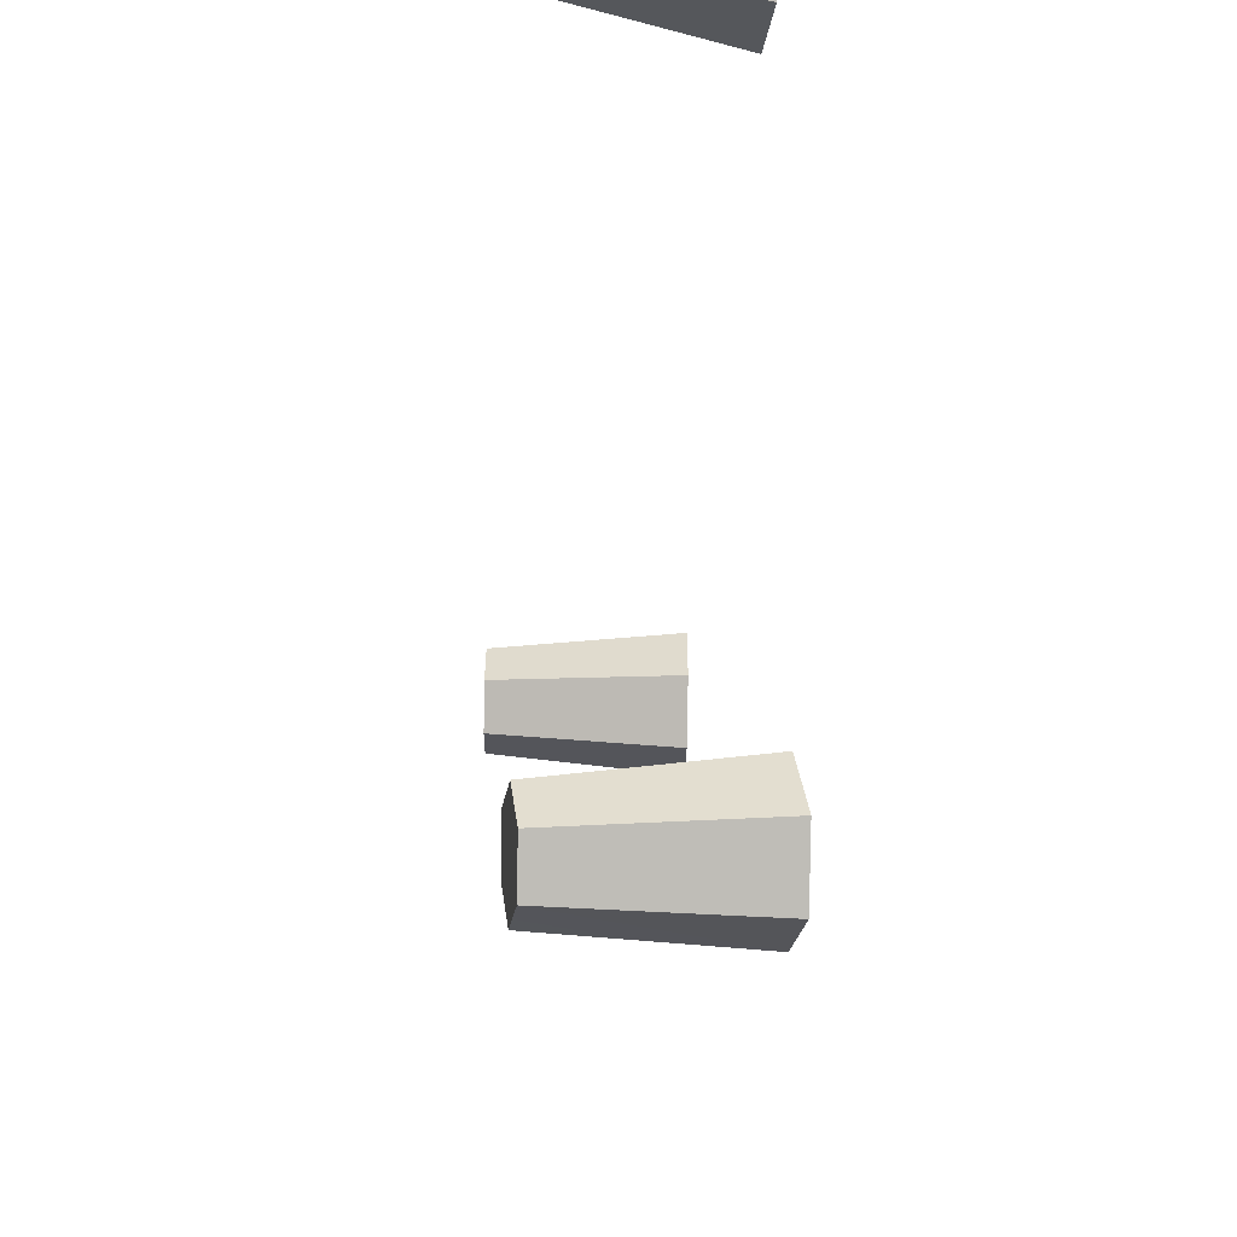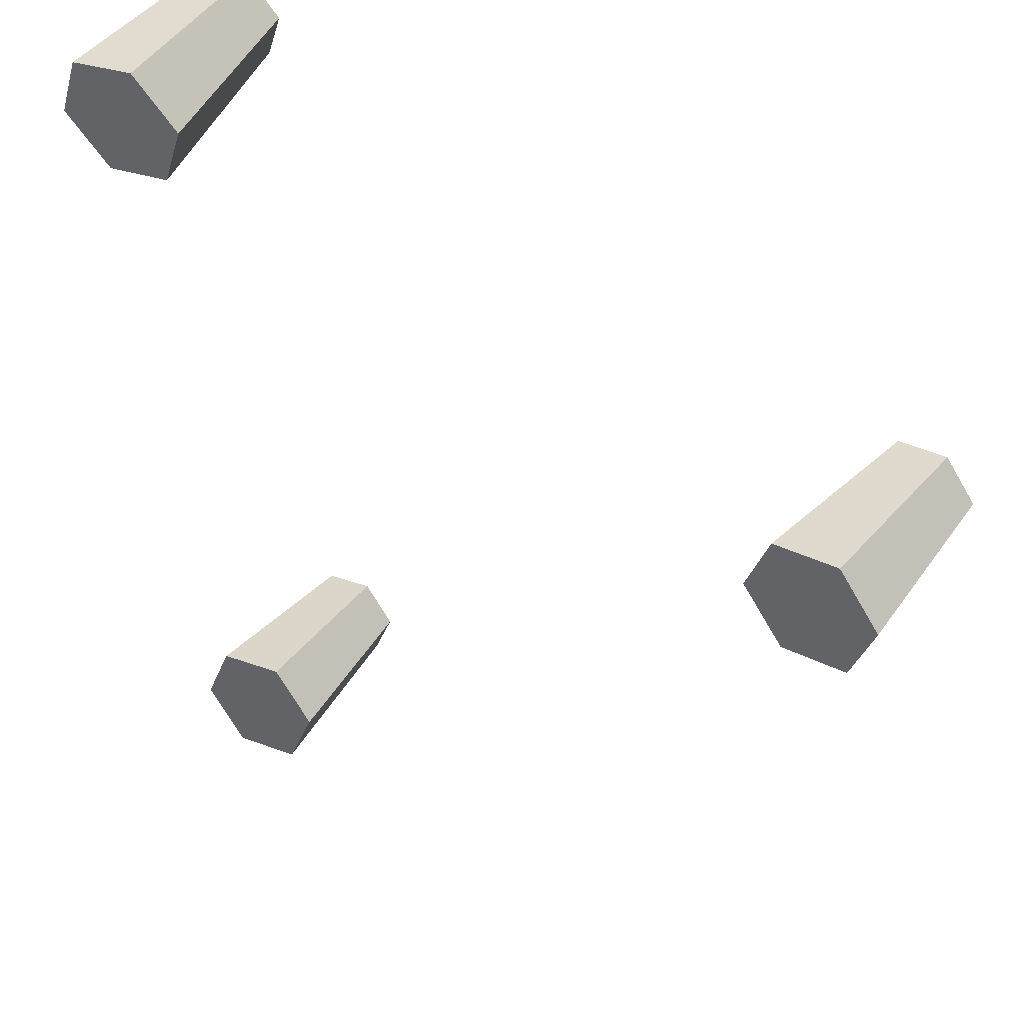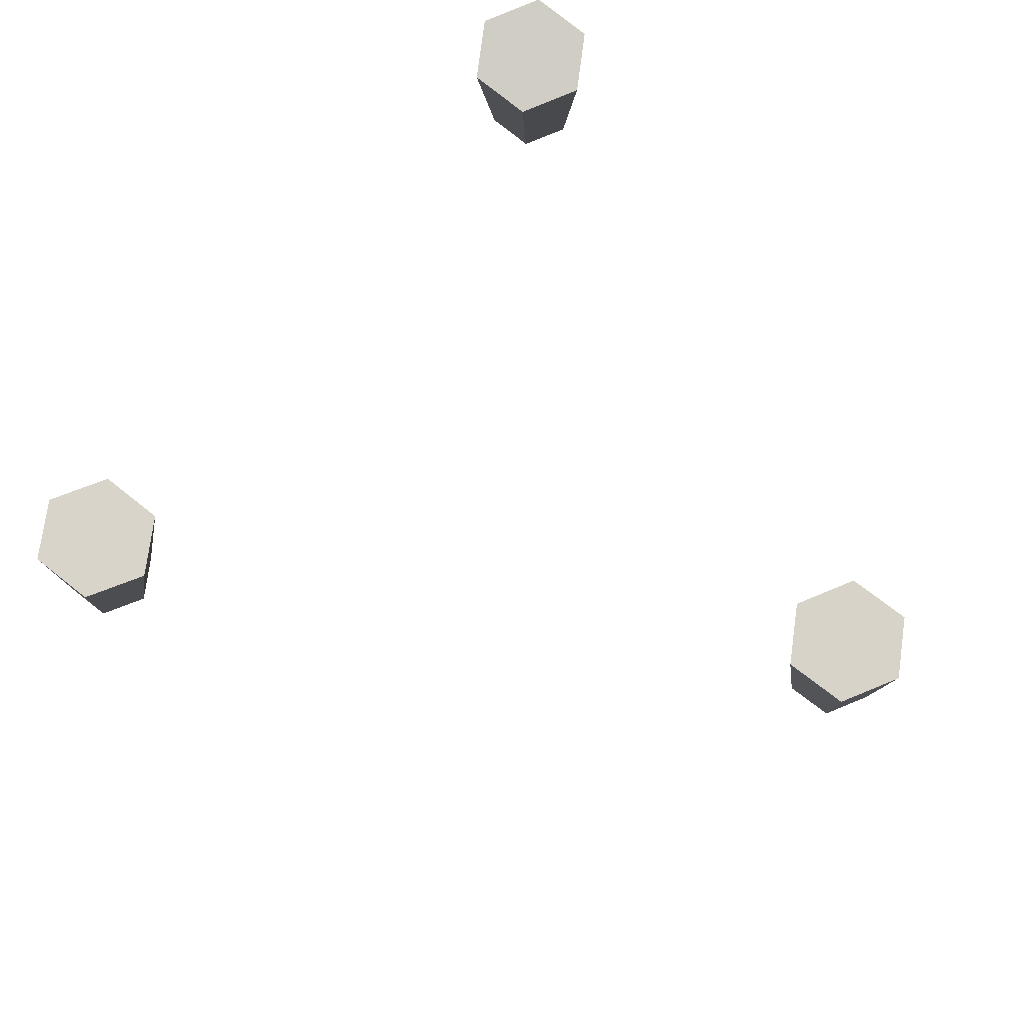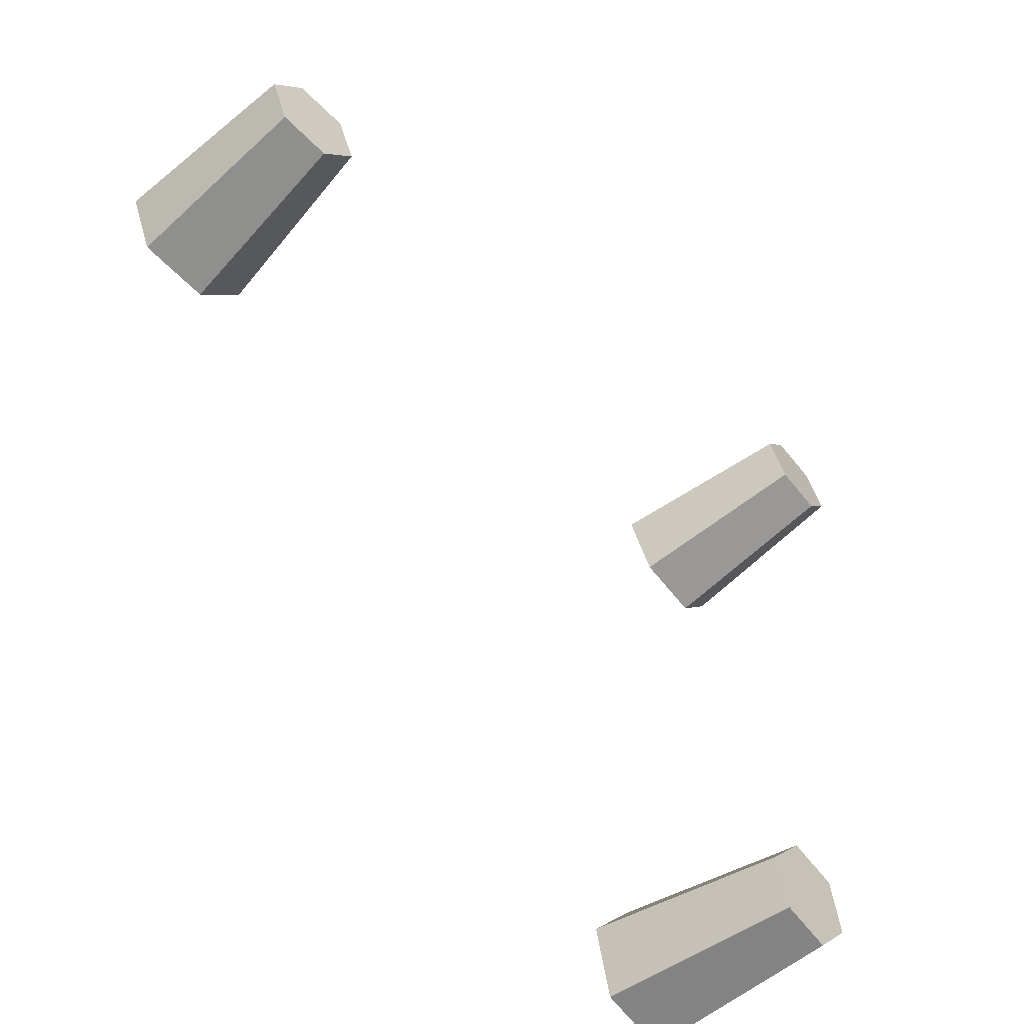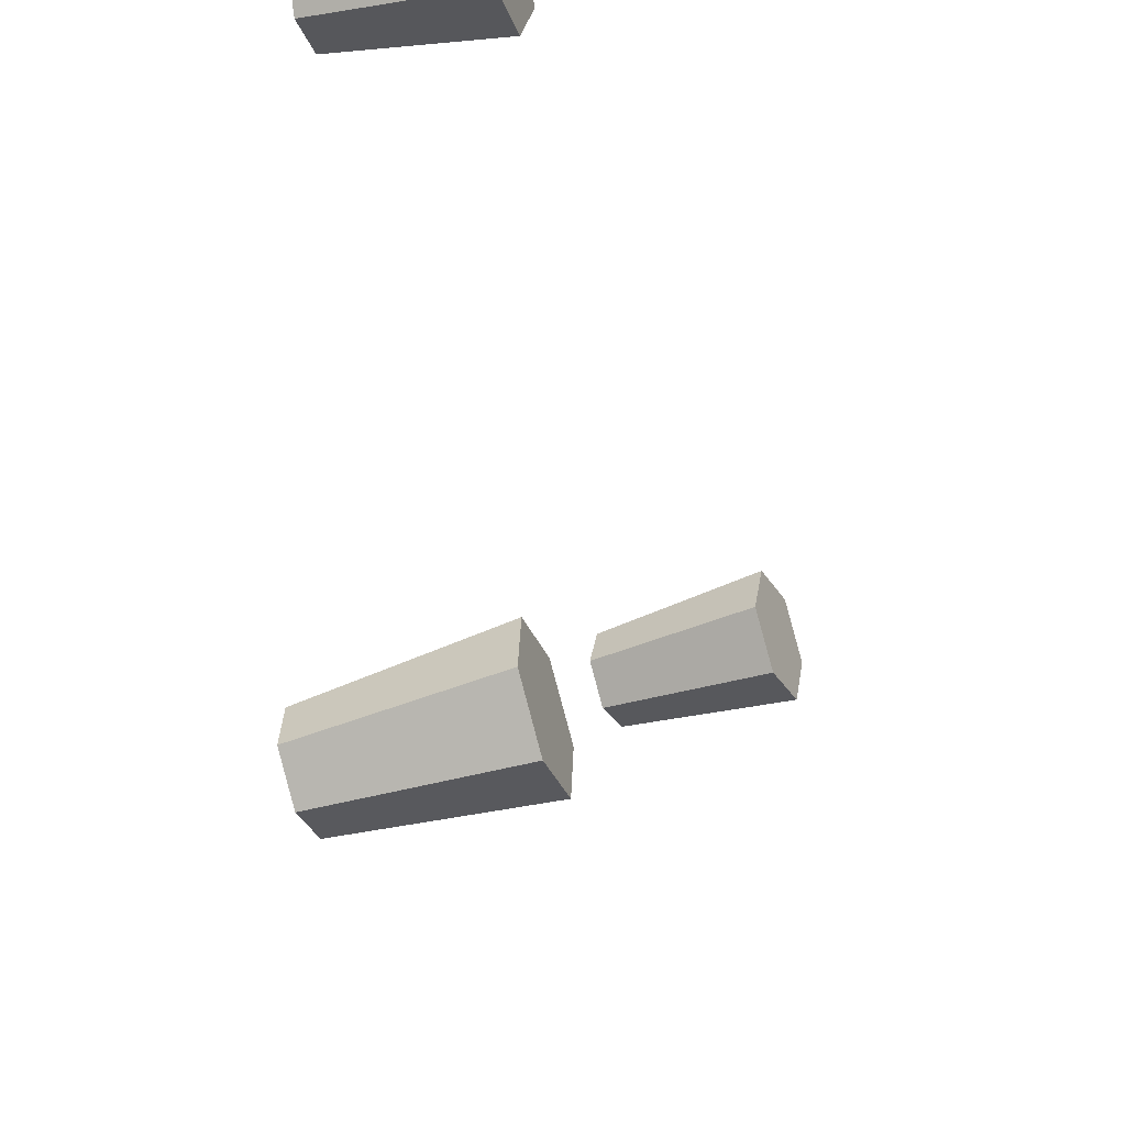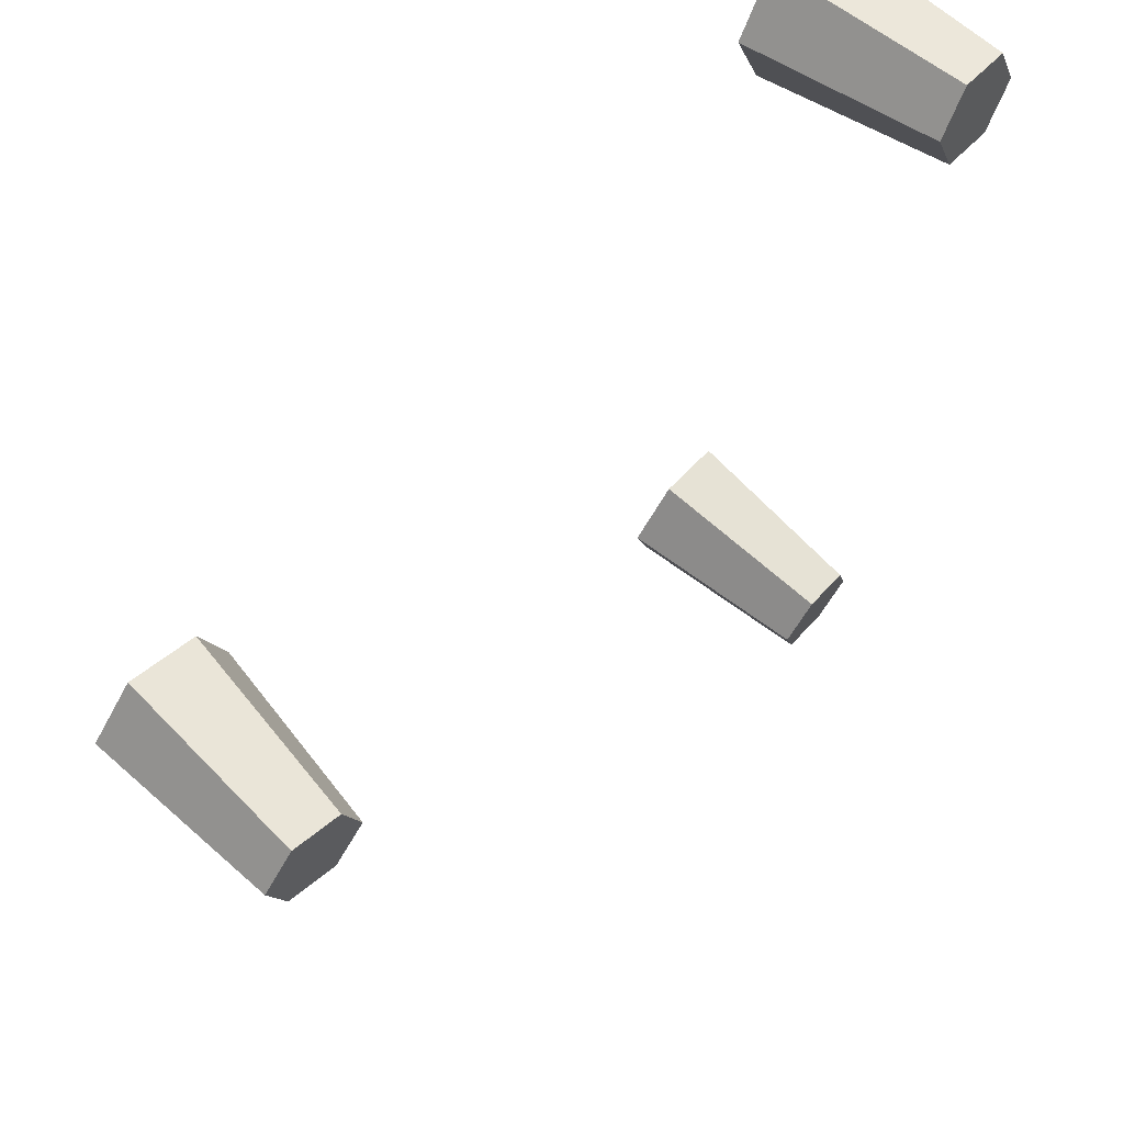
<metadata>
{"format":"obj","ext":"obj","renderer":"f3d","projection":"perspective","resolution":1024,"background":"white","views":[{"elev":-34.3,"azim":-94.6,"up":"+Y"},{"elev":43.8,"azim":34.0,"up":"+Y"},{"elev":77.7,"azim":47.3,"up":"+Z"},{"elev":-55.3,"azim":132.9,"up":"+Y"},{"elev":-39.1,"azim":-68.9,"up":"+Y"},{"elev":63.0,"azim":133.6,"up":"+Y"}]}
</metadata>
<code>
o model_30
v 12.35 17.24 8.21
v 12.34 17.27 8.609
v 12.42 17.16 8.214
v 12.43 17.16 8.614
v 12.34 17.27 8.609
v 12.35 17.24 8.21
v 12.2 17.25 8.6
v 12.25 17.22 8.203
v 12.35 17.24 8.21
v 12.42 17.16 8.214
v 12.25 17.22 8.203
v 12.21 17.12 8.2
v 12.28 17.04 8.204
v 12.38 17.06 8.21
v 10.77 17.53 8.197
v 10.67 17.52 8.202
v 10.81 17.63 8.202
v 10.6 17.6 8.213
v 10.64 17.7 8.218
v 12.34 17.27 8.609
v 12.2 17.25 8.6
v 12.43 17.16 8.614
v 12.15 17.11 8.596
v 12.24 17 8.6
v 10.98 16.15 8.59
v 10.84 16.13 8.599
v 11.07 16.04 8.595
v 10.79 16 8.614
v 10.88 15.89 8.619
v 10.88 15.89 8.619
v 10.88 15.89 8.218
v 11.02 15.91 8.609
v 10.98 15.9 8.211
v 10.79 16 8.614
v 10.81 15.97 8.214
v 10.88 15.89 8.619
v 10.88 15.89 8.218
v 10.84 16.07 8.204
v 10.84 16.13 8.599
v 10.95 16.08 8.197
v 10.98 16.15 8.59
v 11.07 16.04 8.595
v 11.02 16 8.2
v 10.98 16.15 8.59
v 10.95 16.08 8.197
v 10.82 17.47 8.589
v 10.87 17.61 8.597
v 10.68 17.45 8.597
v 10.59 17.56 8.611
v 10.64 17.69 8.619
v 10.78 17.72 8.611
v 10.81 15.97 8.214
v 10.79 16 8.614
v 10.84 16.07 8.204
v 10.84 16.13 8.599
v 12.38 17.06 8.21
v 12.38 17.02 8.61
v 12.28 17.04 8.204
v 12.24 17 8.6
v 10.68 17.45 8.597
v 10.67 17.52 8.202
v 10.82 17.47 8.589
v 10.77 17.53 8.197
v 10.67 17.52 8.202
v 10.68 17.45 8.597
v 10.6 17.6 8.213
v 10.59 17.56 8.611
v 10.78 17.72 8.611
v 10.74 17.71 8.213
v 10.64 17.69 8.619
v 10.64 17.7 8.218
v 10.87 17.61 8.597
v 10.81 17.63 8.202
v 10.78 17.72 8.611
v 10.74 17.71 8.213
v 12.21 17.12 8.2
v 12.15 17.11 8.596
v 12.25 17.22 8.203
v 12.2 17.25 8.6
v 10.81 17.63 8.202
v 10.87 17.61 8.597
v 10.77 17.53 8.197
v 10.82 17.47 8.589
v 10.6 17.6 8.213
v 10.59 17.56 8.611
v 10.64 17.7 8.218
v 10.64 17.69 8.619
v 12.15 17.11 8.596
v 12.21 17.12 8.2
v 12.24 17 8.6
v 12.28 17.04 8.204
v 12.42 17.16 8.214
v 12.43 17.16 8.614
v 12.38 17.06 8.21
v 12.38 17.02 8.61
v 10.95 16.08 8.197
v 11.02 16 8.2
v 10.84 16.07 8.204
v 10.81 15.97 8.214
v 10.88 15.89 8.218
v 10.98 15.9 8.211
v 11.02 16 8.2
v 11.07 16.04 8.595
v 10.98 15.9 8.211
v 11.02 15.91 8.609
v 12.38 17.02 8.61
v 10.74 17.71 8.213
v 11.02 15.91 8.609
f 1 2 3
f 2 4 3
f 3 4 4
f 4 5 4
f 4 5 5
f 5 6 5
f 5 6 7
f 6 8 7
f 7 8 8
f 8 9 8
f 8 9 9
f 9 10 9
f 9 10 11
f 10 12 11
f 11 12 12
f 12 10 12
f 12 10 13
f 10 14 13
f 13 14 14
f 14 15 14
f 14 15 15
f 15 16 15
f 15 16 17
f 16 18 17
f 17 18 19
f 18 19 19
f 19 19 20
f 19 20 20
f 20 20 20
f 20 21 20
f 20 21 22
f 21 23 22
f 22 23 24
f 23 24 24
f 24 24 25
f 24 25 25
f 25 25 25
f 25 26 25
f 25 26 27
f 26 28 27
f 27 28 29
f 28 29 29
f 29 29 30
f 29 30 30
f 30 30 30
f 30 31 30
f 30 31 32
f 31 33 32
f 32 33 33
f 33 34 33
f 33 34 34
f 34 35 34
f 34 35 36
f 35 37 36
f 36 37 37
f 37 38 37
f 37 38 38
f 38 39 38
f 38 39 40
f 39 41 40
f 40 41 41
f 41 42 41
f 41 42 42
f 42 43 42
f 42 43 44
f 43 45 44
f 44 45 45
f 45 46 45
f 45 46 46
f 46 47 46
f 46 47 48
f 47 49 48
f 48 49 49
f 49 47 49
f 49 47 50
f 47 51 50
f 50 51 51
f 51 52 51
f 51 52 52
f 52 53 52
f 52 53 54
f 53 55 54
f 54 55 55
f 55 56 55
f 55 56 56
f 56 57 56
f 56 57 58
f 57 59 58
f 58 59 59
f 59 60 59
f 59 60 60
f 60 61 60
f 60 61 62
f 61 63 62
f 62 63 63
f 63 64 63
f 63 64 64
f 64 65 64
f 64 65 66
f 65 67 66
f 66 67 67
f 67 68 67
f 67 68 68
f 68 69 68
f 68 69 70
f 69 71 70
f 70 71 71
f 71 72 71
f 71 72 72
f 72 73 72
f 72 73 74
f 73 75 74
f 74 75 75
f 75 76 75
f 75 76 76
f 76 77 76
f 76 77 78
f 77 79 78
f 78 79 79
f 79 80 79
f 79 80 80
f 80 81 80
f 80 81 82
f 81 83 82
f 82 83 83
f 83 84 83
f 83 84 84
f 84 85 84
f 84 85 86
f 85 87 86
f 86 87 87
f 87 88 87
f 87 88 88
f 88 89 88
f 88 89 90
f 89 91 90
f 90 91 91
f 91 92 91
f 91 92 92
f 92 93 92
f 92 93 94
f 93 95 94
f 94 95 95
f 95 96 95
f 95 96 96
f 96 97 96
f 96 97 98
f 97 99 98
f 98 99 99
f 99 97 99
f 99 97 100
f 97 101 100
f 100 101 101
f 101 102 101
f 101 102 102
f 102 103 102
f 102 103 104
f 103 105 104
f 22 24 106
f 17 19 107
f 27 29 108

</code>
